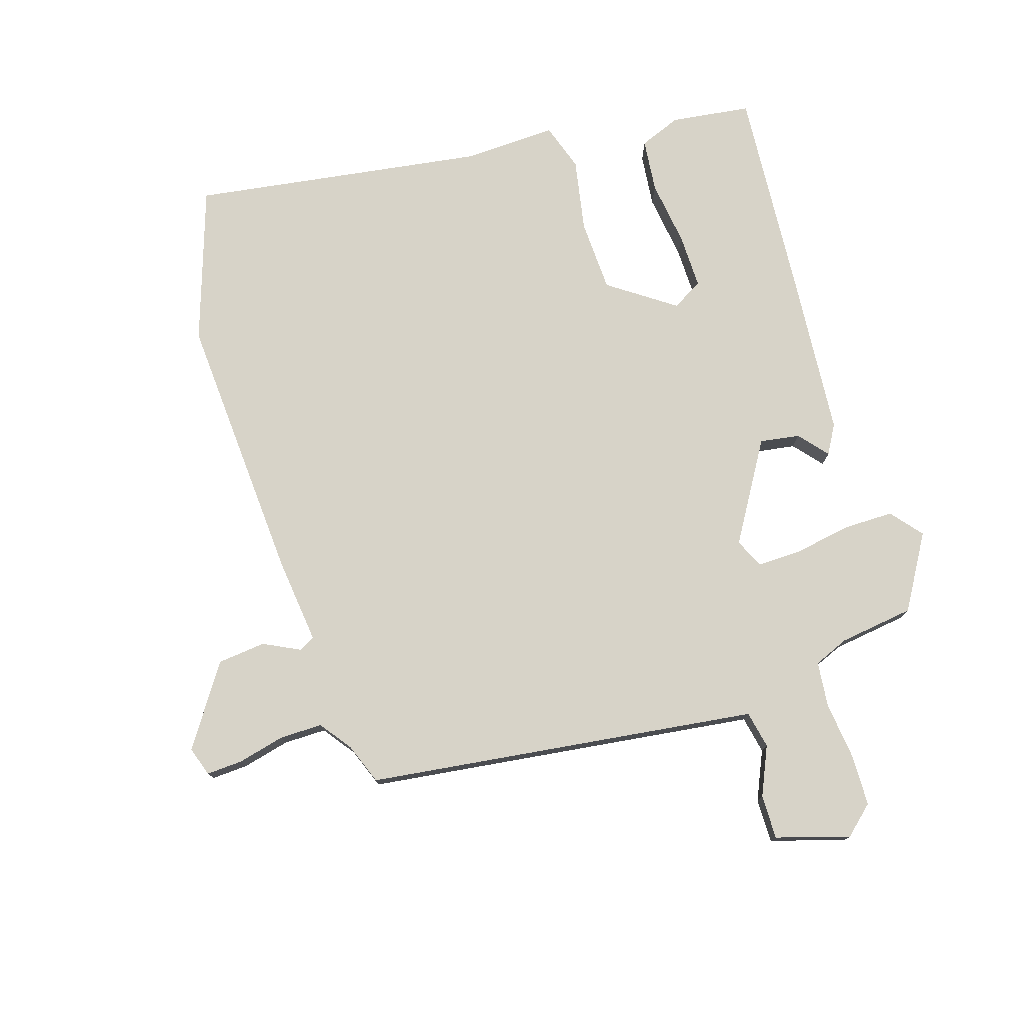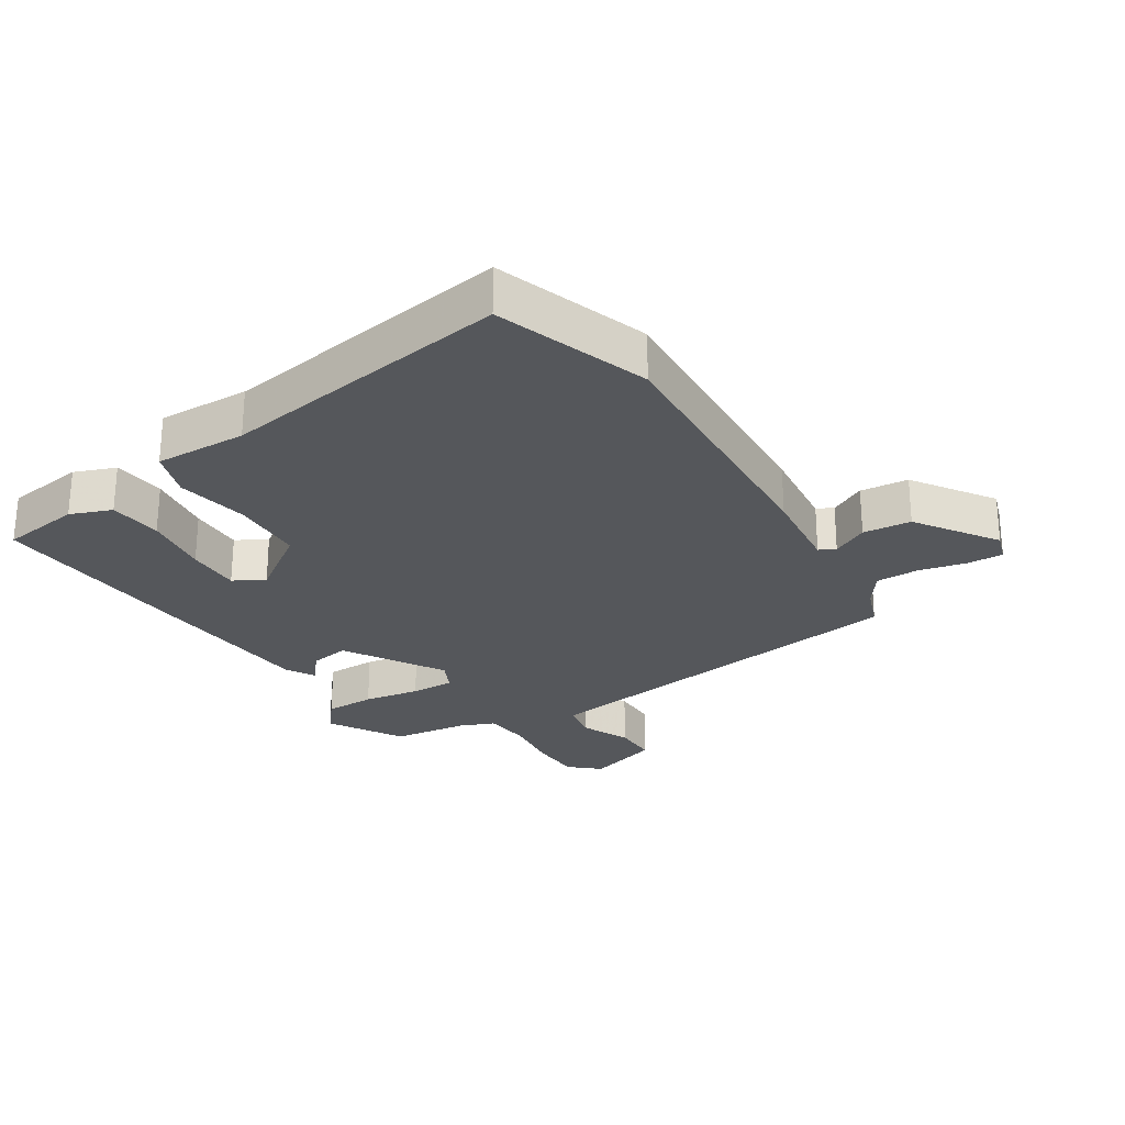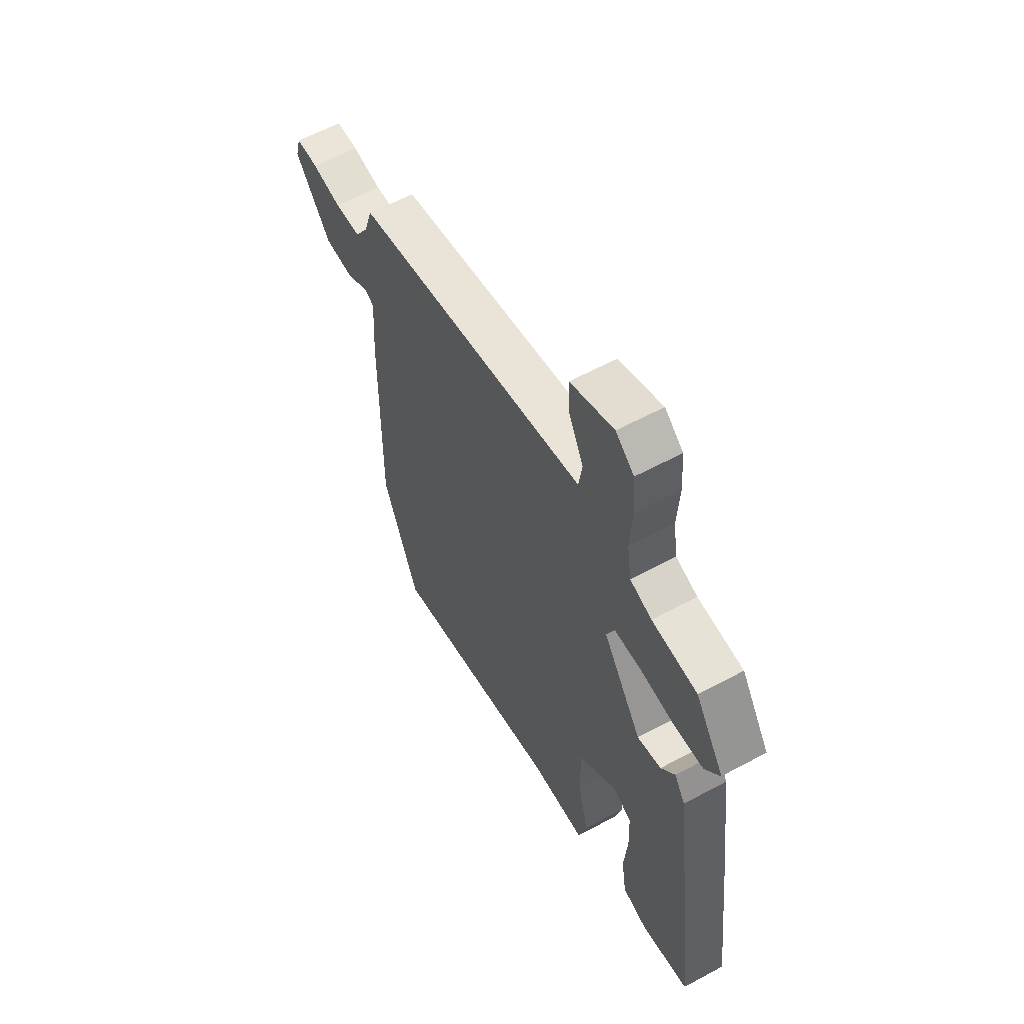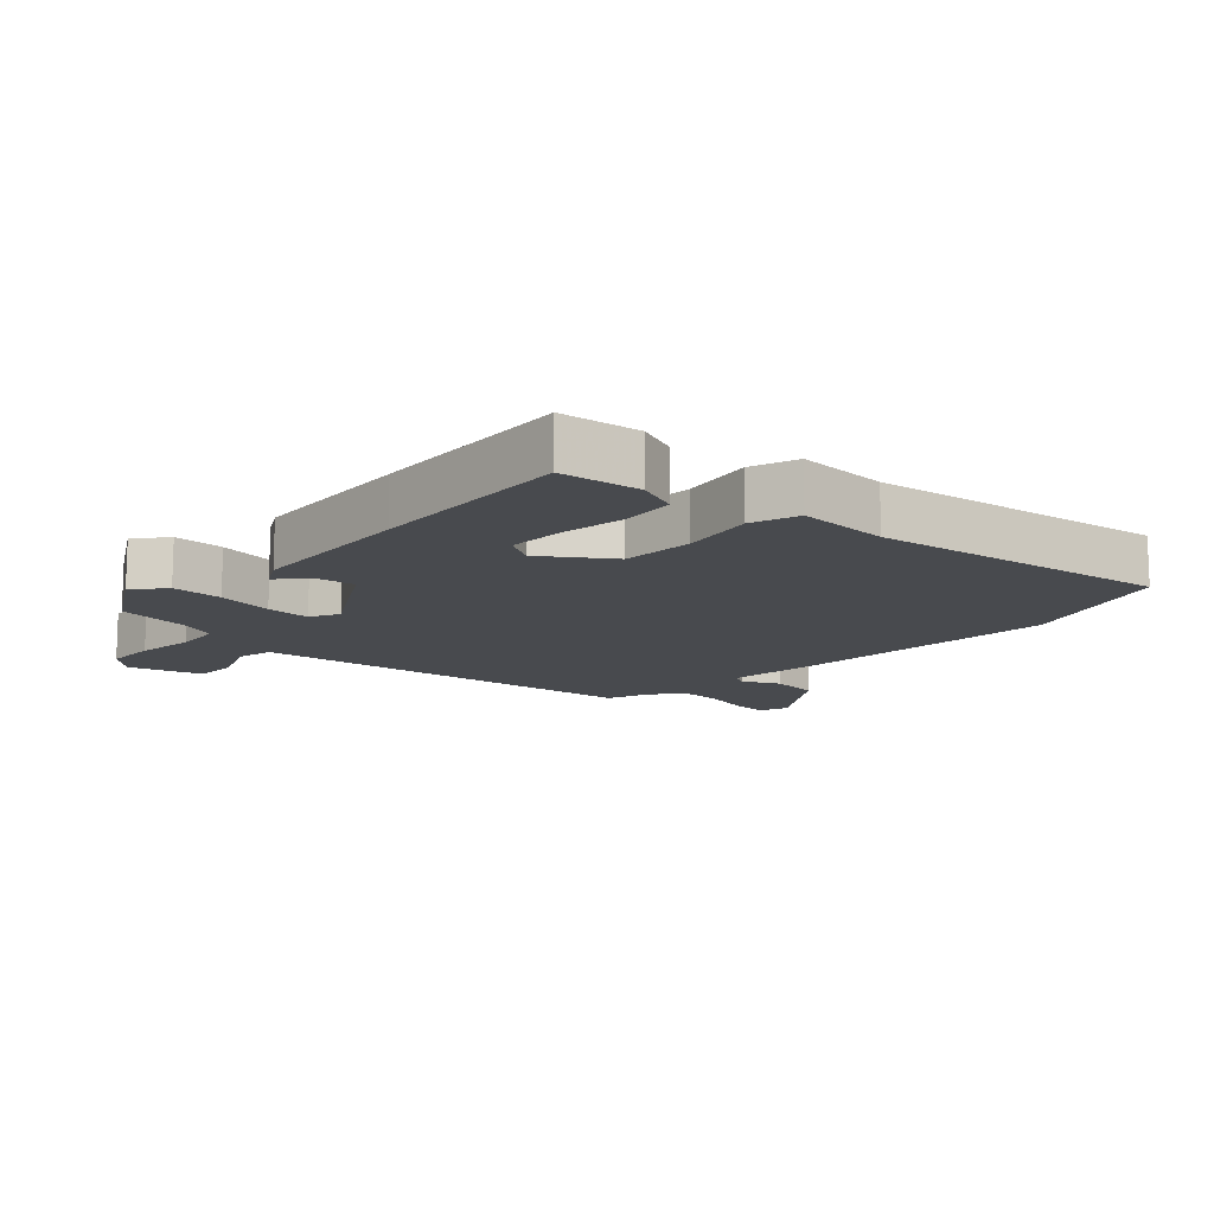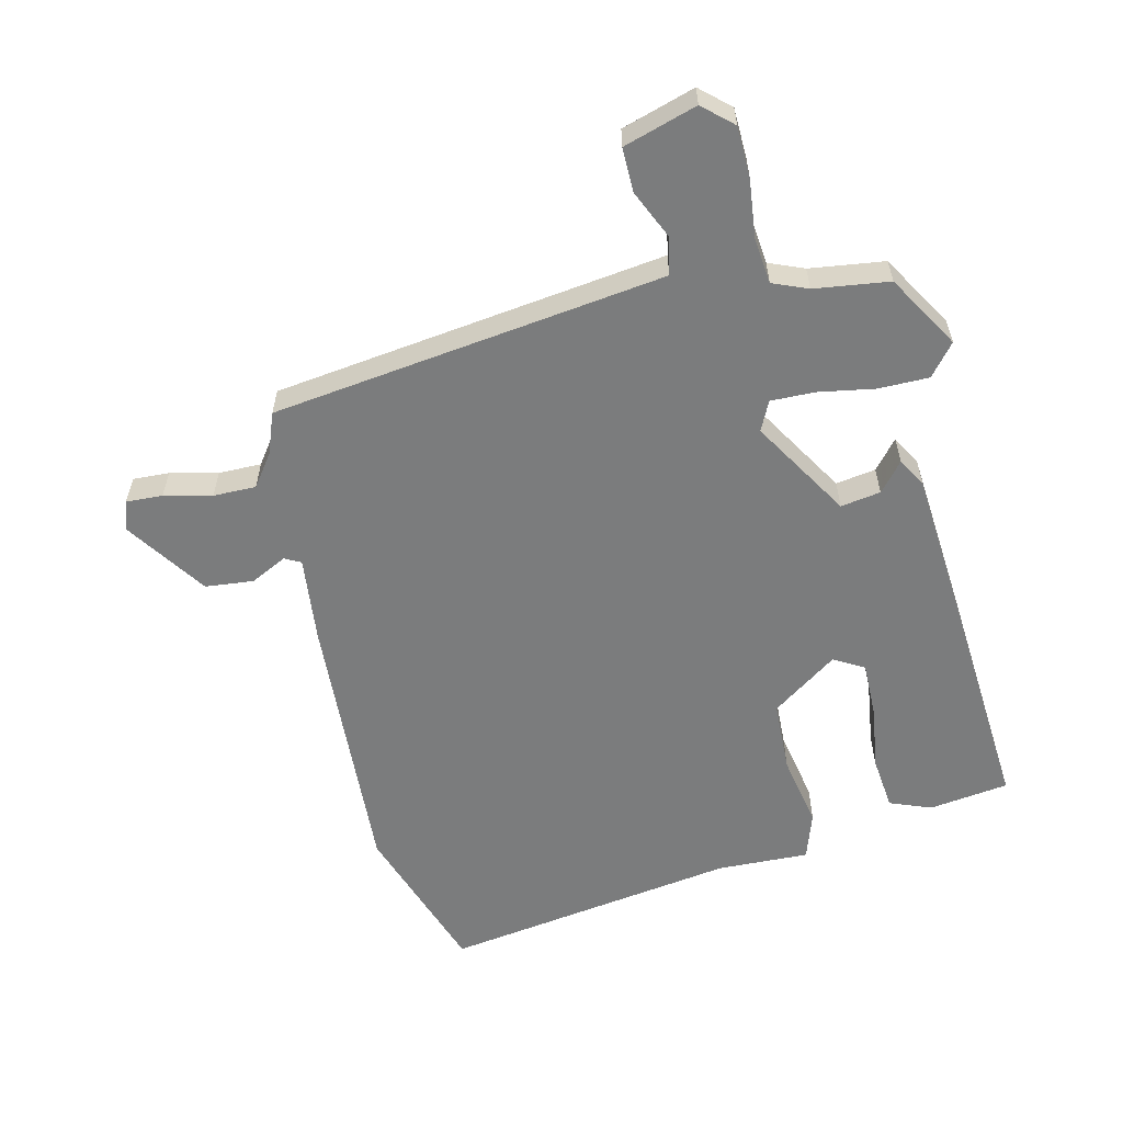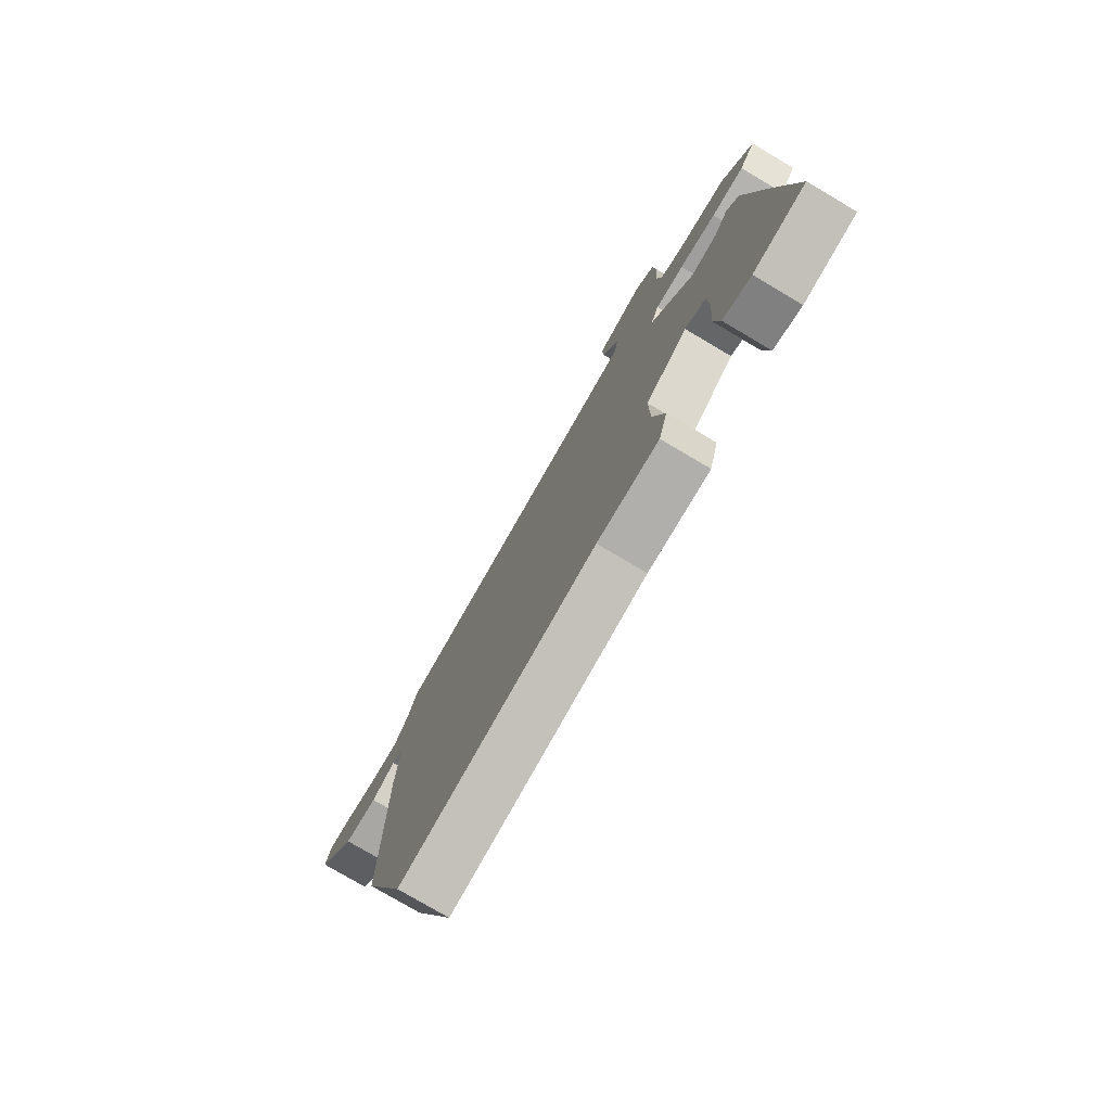
<metadata>
{"format":"obj","ext":"obj","renderer":"f3d","projection":"perspective","resolution":1024,"background":"white","views":[{"elev":77.2,"azim":-20.4,"up":"+Y"},{"elev":-26.6,"azim":-150.2,"up":"+Y"},{"elev":59.6,"azim":61.0,"up":"+Z"},{"elev":-12.9,"azim":134.0,"up":"+Y"},{"elev":-58.6,"azim":10.6,"up":"+Y"},{"elev":-77.6,"azim":59.4,"up":"+Z"}]}
</metadata>
<code>
v -0.514 0.07 0.432
v -0.04 0.07 0.518
v 0.097 0.07 0.543
v 0.106 0.07 0.602
v 0.068 0.07 0.677
v 0.064 0.07 0.746
v 0.177 0.07 0.787
v 0.225 0.07 0.748
v 0.231 0.07 0.668
v 0.225 0.07 0.576
v 0.236 0.07 0.505
v 0.292 0.07 0.485
v 0.41 0.07 0.475
v 0.484 0.07 0.363
v 0.446 0.07 0.312
v 0.367 0.07 0.308
v 0.278 0.07 0.319
v 0.209 0.07 0.317
v 0.189 0.07 0.27
v 0.29 0.07 0.12
v 0.352 0.07 0.133
v 0.388 0.07 0.18
v 0.416 0.07 0.136
v 0.45 0.07 -0.127
v 0.489 0.07 -0.45
v 0.365 0.07 -0.473
v 0.299 0.07 -0.451
v 0.286 0.07 -0.368
v 0.295 0.07 -0.264
v 0.292 0.07 -0.179
v 0.243 0.07 -0.154
v 0.144 0.07 -0.231
v 0.145 0.07 -0.344
v 0.172 0.07 -0.457
v 0.151 0.07 -0.532
v 0.007 0.07 -0.534
v -0.45 0.07 -0.626
v -0.544 0.07 -0.389
v -0.541 0.07 0.037
v -0.533 0.07 0.173
v -0.559 0.07 0.185
v -0.614 0.07 0.154
v -0.69 0.07 0.158
v -0.781 0.07 0.279
v -0.768 0.07 0.326
v -0.711 0.07 0.326
v -0.636 0.07 0.312
v -0.569 0.07 0.315
v -0.535 0.07 0.367
v -0.514 0 0.432
v -0.04 0 0.518
v 0.097 0 0.543
v 0.106 0 0.602
v 0.068 0 0.677
v 0.064 0 0.746
v 0.177 0 0.787
v 0.225 0 0.748
v 0.231 0 0.668
v 0.225 0 0.576
v 0.236 0 0.505
v 0.292 0 0.485
v 0.41 0 0.475
v 0.484 0 0.363
v 0.446 0 0.312
v 0.367 0 0.308
v 0.278 0 0.319
v 0.209 0 0.317
v 0.189 0 0.27
v 0.29 0 0.12
v 0.352 0 0.133
v 0.388 0 0.18
v 0.416 0 0.136
v 0.45 0 -0.127
v 0.489 0 -0.45
v 0.365 0 -0.473
v 0.299 0 -0.451
v 0.286 0 -0.368
v 0.295 0 -0.264
v 0.292 0 -0.179
v 0.243 0 -0.154
v 0.144 0 -0.231
v 0.145 0 -0.344
v 0.172 0 -0.457
v 0.151 0 -0.532
v 0.007 0 -0.534
v -0.45 0 -0.626
v -0.544 0 -0.389
v -0.541 0 0.037
v -0.533 0 0.173
v -0.559 0 0.185
v -0.614 0 0.154
v -0.69 0 0.158
v -0.781 0 0.279
v -0.768 0 0.326
v -0.711 0 0.326
v -0.636 0 0.312
v -0.569 0 0.315
v -0.535 0 0.367
f 44 45 46 47
f 44 47 48
f 41 42 43 44
f 41 44 48
f 40 41 48 49
f 36 37 38 39
f 36 39 40
f 33 34 35 36
f 32 33 36 40
f 31 32 40 49
f 26 27 28 29
f 26 29 30
f 25 26 30
f 24 25 30
f 21 22 23 24
f 20 21 24 30
f 19 20 30 31
f 14 15 16 17
f 12 13 14 17
f 11 12 17 18
f 10 11 18 19
f 8 9 10 19
f 4 5 6 7
f 3 4 7 8
f 31 49 1 2
f 19 31 2 3
f 3 8 19
f 96 95 94 93
f 97 96 93
f 93 92 91 90
f 97 93 90
f 98 97 90 89
f 88 87 86 85
f 89 88 85
f 85 84 83 82
f 89 85 82 81
f 98 89 81 80
f 78 77 76 75
f 79 78 75
f 79 75 74
f 79 74 73
f 73 72 71 70
f 79 73 70 69
f 80 79 69 68
f 66 65 64 63
f 66 63 62 61
f 67 66 61 60
f 68 67 60 59
f 68 59 58 57
f 56 55 54 53
f 57 56 53 52
f 51 50 98 80
f 52 51 80 68
f 68 57 52
f 1 50 51 2
f 2 51 52 3
f 3 52 53 4
f 4 53 54 5
f 5 54 55 6
f 6 55 56 7
f 7 56 57 8
f 8 57 58 9
f 9 58 59 10
f 10 59 60 11
f 11 60 61 12
f 12 61 62 13
f 13 62 63 14
f 14 63 64 15
f 15 64 65 16
f 16 65 66 17
f 17 66 67 18
f 18 67 68 19
f 19 68 69 20
f 20 69 70 21
f 21 70 71 22
f 22 71 72 23
f 23 72 73 24
f 24 73 74 25
f 25 74 75 26
f 26 75 76 27
f 27 76 77 28
f 28 77 78 29
f 29 78 79 30
f 30 79 80 31
f 31 80 81 32
f 32 81 82 33
f 33 82 83 34
f 34 83 84 35
f 35 84 85 36
f 36 85 86 37
f 37 86 87 38
f 38 87 88 39
f 39 88 89 40
f 40 89 90 41
f 41 90 91 42
f 42 91 92 43
f 43 92 93 44
f 44 93 94 45
f 45 94 95 46
f 46 95 96 47
f 47 96 97 48
f 48 97 98 49
f 49 98 50 1

</code>
